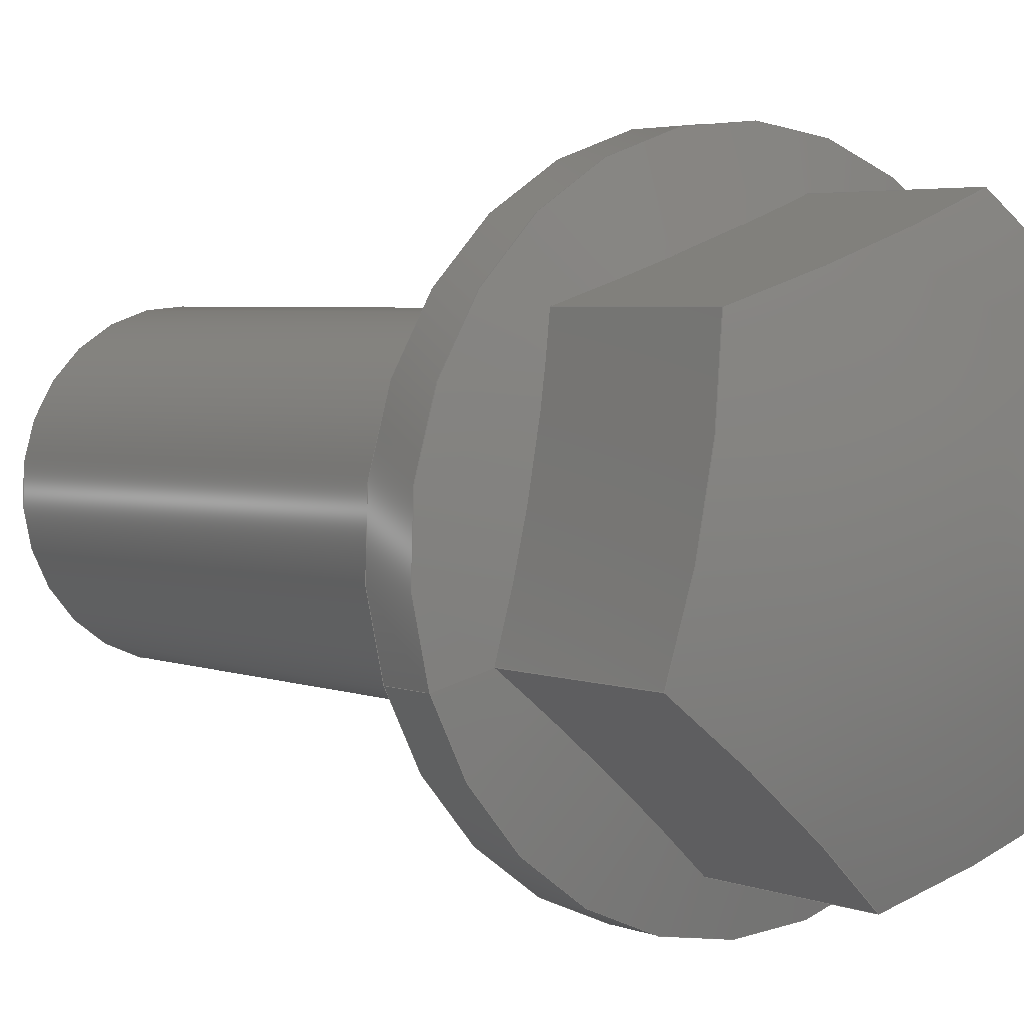
<metadata>
{"format":"step","ext":"stp","renderer":"f3d","projection":"perspective","resolution":1024,"background":"white","views":[{"elev":3.7,"azim":-36.1,"up":"+Y"}]}
</metadata>
<code>
ISO-10303-21;
DATA;
#1=MECHANICAL_DESIGN_GEOMETRIC_PRESENTATION_REPRESENTATION('',(#7),#367);
#2=DIMENSIONAL_EXPONENTS(0,0,0,0,0,0,0);
#3=(
CONVERSION_BASED_UNIT('degree',#4)
NAMED_UNIT(#2)
PLANE_ANGLE_UNIT()
);
#4=PLANE_ANGLE_MEASURE_WITH_UNIT(PLANE_ANGLE_MEASURE(0.01745),#371);
#5=SHAPE_REPRESENTATION_RELATIONSHIP('SRR','None',#374,#6);
#6=ADVANCED_BREP_SHAPE_REPRESENTATION('',(#8),#366);
#7=STYLED_ITEM('',(#383),#8);
#8=MANIFOLD_SOLID_BREP('Body1',#202);
#9=SPHERICAL_SURFACE('',#220,1.2);
#10=LINE('',#343,#16);
#11=LINE('',#344,#17);
#12=LINE('',#356,#18);
#13=LINE('',#358,#19);
#14=LINE('',#359,#20);
#15=LINE('',#362,#21);
#16=VECTOR('',#265,0.3339);
#17=VECTOR('',#266,0.3339);
#18=VECTOR('',#281,0.3339);
#19=VECTOR('',#284,0.3339);
#20=VECTOR('',#285,0.3339);
#21=VECTOR('',#290,0.3339);
#22=(
BOUNDED_CURVE()
B_SPLINE_CURVE(2,(#317,#318,#319),.UNSPECIFIED.,.F.,.F.)
B_SPLINE_CURVE_WITH_KNOTS((3,3),(-1.313,-0.5508),
 .UNSPECIFIED.)
CURVE()
GEOMETRIC_REPRESENTATION_ITEM()
RATIONAL_B_SPLINE_CURVE((1.626,1.877,1.626))
REPRESENTATION_ITEM('')
);
#23=(
BOUNDED_CURVE()
B_SPLINE_CURVE(2,(#321,#322,#323),.UNSPECIFIED.,.F.,.F.)
B_SPLINE_CURVE_WITH_KNOTS((3,3),(-1.313,-0.5508),
 .UNSPECIFIED.)
CURVE()
GEOMETRIC_REPRESENTATION_ITEM()
RATIONAL_B_SPLINE_CURVE((1.626,1.877,1.626))
REPRESENTATION_ITEM('')
);
#24=(
BOUNDED_CURVE()
B_SPLINE_CURVE(2,(#325,#326,#327),.UNSPECIFIED.,.F.,.F.)
B_SPLINE_CURVE_WITH_KNOTS((3,3),(-1.313,-0.5508),
 .UNSPECIFIED.)
CURVE()
GEOMETRIC_REPRESENTATION_ITEM()
RATIONAL_B_SPLINE_CURVE((1.626,1.877,1.626))
REPRESENTATION_ITEM('')
);
#25=(
BOUNDED_CURVE()
B_SPLINE_CURVE(2,(#329,#330,#331),.UNSPECIFIED.,.F.,.F.)
B_SPLINE_CURVE_WITH_KNOTS((3,3),(0.5508,1.313),
 .UNSPECIFIED.)
CURVE()
GEOMETRIC_REPRESENTATION_ITEM()
RATIONAL_B_SPLINE_CURVE((1.626,1.877,1.626))
REPRESENTATION_ITEM('')
);
#26=(
BOUNDED_CURVE()
B_SPLINE_CURVE(2,(#333,#334,#335),.UNSPECIFIED.,.F.,.F.)
B_SPLINE_CURVE_WITH_KNOTS((3,3),(-1.313,-0.5508),
 .UNSPECIFIED.)
CURVE()
GEOMETRIC_REPRESENTATION_ITEM()
RATIONAL_B_SPLINE_CURVE((1.626,1.877,1.626))
REPRESENTATION_ITEM('')
);
#27=(
BOUNDED_CURVE()
B_SPLINE_CURVE(2,(#336,#337,#338),.UNSPECIFIED.,.F.,.F.)
B_SPLINE_CURVE_WITH_KNOTS((3,3),(-1.313,-0.5508),
 .UNSPECIFIED.)
CURVE()
GEOMETRIC_REPRESENTATION_ITEM()
RATIONAL_B_SPLINE_CURVE((1.626,1.877,1.626))
REPRESENTATION_ITEM('')
);
#28=TOROIDAL_SURFACE('',#210,0.38,0.08);
#29=CYLINDRICAL_SURFACE('',#208,0.3);
#30=CYLINDRICAL_SURFACE('',#215,0.55);
#31=PLANE('',#207);
#32=PLANE('',#213);
#33=PLANE('',#218);
#34=PLANE('',#226);
#35=PLANE('',#227);
#36=PLANE('',#228);
#37=PLANE('',#229);
#38=PLANE('',#230);
#39=FACE_BOUND('',#60,.T.);
#40=FACE_BOUND('',#63,.T.);
#41=FACE_BOUND('',#65,.T.);
#42=FACE_BOUND('',#67,.T.);
#43=FACE_BOUND('',#69,.T.);
#44=FACE_BOUND('',#71,.T.);
#45=FACE_OUTER_BOUND('',#59,.T.);
#46=FACE_OUTER_BOUND('',#61,.T.);
#47=FACE_OUTER_BOUND('',#62,.T.);
#48=FACE_OUTER_BOUND('',#64,.T.);
#49=FACE_OUTER_BOUND('',#66,.T.);
#50=FACE_OUTER_BOUND('',#68,.T.);
#51=FACE_OUTER_BOUND('',#70,.T.);
#52=FACE_OUTER_BOUND('',#72,.T.);
#53=FACE_OUTER_BOUND('',#73,.T.);
#54=FACE_OUTER_BOUND('',#74,.T.);
#55=FACE_OUTER_BOUND('',#75,.T.);
#56=FACE_OUTER_BOUND('',#76,.T.);
#57=FACE_OUTER_BOUND('',#77,.T.);
#58=FACE_OUTER_BOUND('',#78,.T.);
#59=EDGE_LOOP('',(#136));
#60=EDGE_LOOP('',(#137));
#61=EDGE_LOOP('',(#138));
#62=EDGE_LOOP('',(#139));
#63=EDGE_LOOP('',(#140));
#64=EDGE_LOOP('',(#141));
#65=EDGE_LOOP('',(#142,#143));
#66=EDGE_LOOP('',(#144));
#67=EDGE_LOOP('',(#145,#146));
#68=EDGE_LOOP('',(#147));
#69=EDGE_LOOP('',(#148));
#70=EDGE_LOOP('',(#149,#150,#151,#152,#153,#154));
#71=EDGE_LOOP('',(#155));
#72=EDGE_LOOP('',(#156,#157,#158,#159));
#73=EDGE_LOOP('',(#160,#161,#162,#163,#164,#165));
#74=EDGE_LOOP('',(#166,#167,#168,#169));
#75=EDGE_LOOP('',(#170,#171,#172,#173));
#76=EDGE_LOOP('',(#174,#175,#176,#177));
#77=EDGE_LOOP('',(#178,#179,#180,#181));
#78=EDGE_LOOP('',(#182,#183,#184,#185));
#79=CIRCLE('',#205,0.25);
#80=CIRCLE('',#206,0.3);
#81=CIRCLE('',#209,0.3);
#82=CIRCLE('',#211,0.38);
#83=CIRCLE('',#212,0.38);
#84=CIRCLE('',#214,0.55);
#85=CIRCLE('',#216,0.55);
#86=CIRCLE('',#219,1.131);
#87=CIRCLE('',#221,1.131);
#88=CIRCLE('',#222,1.131);
#89=CIRCLE('',#223,1.131);
#90=CIRCLE('',#224,1.131);
#91=CIRCLE('',#225,1.131);
#92=VERTEX_POINT('',#295);
#93=VERTEX_POINT('',#297);
#94=VERTEX_POINT('',#301);
#95=VERTEX_POINT('',#304);
#96=VERTEX_POINT('',#305);
#97=VERTEX_POINT('',#309);
#98=VERTEX_POINT('',#312);
#99=VERTEX_POINT('',#315);
#100=VERTEX_POINT('',#316);
#101=VERTEX_POINT('',#320);
#102=VERTEX_POINT('',#324);
#103=VERTEX_POINT('',#328);
#104=VERTEX_POINT('',#332);
#105=VERTEX_POINT('',#340);
#106=VERTEX_POINT('',#341);
#107=VERTEX_POINT('',#346);
#108=VERTEX_POINT('',#348);
#109=VERTEX_POINT('',#350);
#110=VERTEX_POINT('',#352);
#111=EDGE_CURVE('',#92,#92,#79,.T.);
#112=EDGE_CURVE('',#93,#93,#80,.T.);
#113=EDGE_CURVE('',#94,#94,#81,.T.);
#114=EDGE_CURVE('',#95,#96,#82,.T.);
#115=EDGE_CURVE('',#96,#95,#83,.T.);
#116=EDGE_CURVE('',#97,#97,#84,.T.);
#117=EDGE_CURVE('',#98,#98,#85,.T.);
#118=EDGE_CURVE('',#99,#100,#22,.T.);
#119=EDGE_CURVE('',#100,#101,#23,.T.);
#120=EDGE_CURVE('',#101,#102,#24,.T.);
#121=EDGE_CURVE('',#102,#103,#25,.T.);
#122=EDGE_CURVE('',#103,#104,#26,.T.);
#123=EDGE_CURVE('',#104,#99,#27,.T.);
#124=EDGE_CURVE('',#105,#106,#86,.T.);
#125=EDGE_CURVE('',#106,#102,#10,.T.);
#126=EDGE_CURVE('',#105,#101,#11,.T.);
#127=EDGE_CURVE('',#107,#105,#87,.T.);
#128=EDGE_CURVE('',#108,#107,#88,.T.);
#129=EDGE_CURVE('',#109,#108,#89,.T.);
#130=EDGE_CURVE('',#110,#109,#90,.T.);
#131=EDGE_CURVE('',#106,#110,#91,.T.);
#132=EDGE_CURVE('',#110,#103,#12,.T.);
#133=EDGE_CURVE('',#108,#99,#13,.T.);
#134=EDGE_CURVE('',#109,#104,#14,.T.);
#135=EDGE_CURVE('',#107,#100,#15,.T.);
#136=ORIENTED_EDGE('',*,*,#111,.F.);
#137=ORIENTED_EDGE('',*,*,#112,.T.);
#138=ORIENTED_EDGE('',*,*,#111,.T.);
#139=ORIENTED_EDGE('',*,*,#112,.F.);
#140=ORIENTED_EDGE('',*,*,#113,.F.);
#141=ORIENTED_EDGE('',*,*,#113,.T.);
#142=ORIENTED_EDGE('',*,*,#114,.F.);
#143=ORIENTED_EDGE('',*,*,#115,.F.);
#144=ORIENTED_EDGE('',*,*,#116,.T.);
#145=ORIENTED_EDGE('',*,*,#114,.T.);
#146=ORIENTED_EDGE('',*,*,#115,.T.);
#147=ORIENTED_EDGE('',*,*,#117,.F.);
#148=ORIENTED_EDGE('',*,*,#116,.F.);
#149=ORIENTED_EDGE('',*,*,#118,.T.);
#150=ORIENTED_EDGE('',*,*,#119,.T.);
#151=ORIENTED_EDGE('',*,*,#120,.T.);
#152=ORIENTED_EDGE('',*,*,#121,.T.);
#153=ORIENTED_EDGE('',*,*,#122,.T.);
#154=ORIENTED_EDGE('',*,*,#123,.T.);
#155=ORIENTED_EDGE('',*,*,#117,.T.);
#156=ORIENTED_EDGE('',*,*,#124,.T.);
#157=ORIENTED_EDGE('',*,*,#125,.T.);
#158=ORIENTED_EDGE('',*,*,#120,.F.);
#159=ORIENTED_EDGE('',*,*,#126,.F.);
#160=ORIENTED_EDGE('',*,*,#124,.F.);
#161=ORIENTED_EDGE('',*,*,#127,.F.);
#162=ORIENTED_EDGE('',*,*,#128,.F.);
#163=ORIENTED_EDGE('',*,*,#129,.F.);
#164=ORIENTED_EDGE('',*,*,#130,.F.);
#165=ORIENTED_EDGE('',*,*,#131,.F.);
#166=ORIENTED_EDGE('',*,*,#131,.T.);
#167=ORIENTED_EDGE('',*,*,#132,.T.);
#168=ORIENTED_EDGE('',*,*,#121,.F.);
#169=ORIENTED_EDGE('',*,*,#125,.F.);
#170=ORIENTED_EDGE('',*,*,#129,.T.);
#171=ORIENTED_EDGE('',*,*,#133,.T.);
#172=ORIENTED_EDGE('',*,*,#123,.F.);
#173=ORIENTED_EDGE('',*,*,#134,.F.);
#174=ORIENTED_EDGE('',*,*,#130,.T.);
#175=ORIENTED_EDGE('',*,*,#134,.T.);
#176=ORIENTED_EDGE('',*,*,#122,.F.);
#177=ORIENTED_EDGE('',*,*,#132,.F.);
#178=ORIENTED_EDGE('',*,*,#128,.T.);
#179=ORIENTED_EDGE('',*,*,#135,.T.);
#180=ORIENTED_EDGE('',*,*,#118,.F.);
#181=ORIENTED_EDGE('',*,*,#133,.F.);
#182=ORIENTED_EDGE('',*,*,#127,.T.);
#183=ORIENTED_EDGE('',*,*,#126,.T.);
#184=ORIENTED_EDGE('',*,*,#119,.F.);
#185=ORIENTED_EDGE('',*,*,#135,.F.);
#186=CONICAL_SURFACE('',#204,0.275,0.7854);
#187=CONICAL_SURFACE('',#217,0.4747,1.309);
#188=ADVANCED_FACE('',(#45,#39),#186,.T.);
#189=ADVANCED_FACE('',(#46),#31,.F.);
#190=ADVANCED_FACE('',(#47,#40),#29,.T.);
#191=ADVANCED_FACE('',(#48,#41),#28,.F.);
#192=ADVANCED_FACE('',(#49,#42),#32,.F.);
#193=ADVANCED_FACE('',(#50,#43),#30,.T.);
#194=ADVANCED_FACE('',(#51,#44),#187,.T.);
#195=ADVANCED_FACE('',(#52),#33,.T.);
#196=ADVANCED_FACE('',(#53),#9,.T.);
#197=ADVANCED_FACE('',(#54),#34,.T.);
#198=ADVANCED_FACE('',(#55),#35,.T.);
#199=ADVANCED_FACE('',(#56),#36,.T.);
#200=ADVANCED_FACE('',(#57),#37,.T.);
#201=ADVANCED_FACE('',(#58),#38,.T.);
#202=CLOSED_SHELL('',(#188,#189,#190,#191,#192,#193,#194,#195,#196,#197,
#198,#199,#200,#201));
#203=AXIS2_PLACEMENT_3D('placement',#293,#231,#232);
#204=AXIS2_PLACEMENT_3D('',#294,#233,#234);
#205=AXIS2_PLACEMENT_3D('',#296,#235,#236);
#206=AXIS2_PLACEMENT_3D('',#298,#237,#238);
#207=AXIS2_PLACEMENT_3D('',#299,#239,#240);
#208=AXIS2_PLACEMENT_3D('',#300,#241,#242);
#209=AXIS2_PLACEMENT_3D('',#302,#243,#244);
#210=AXIS2_PLACEMENT_3D('',#303,#245,#246);
#211=AXIS2_PLACEMENT_3D('',#306,#247,#248);
#212=AXIS2_PLACEMENT_3D('',#307,#249,#250);
#213=AXIS2_PLACEMENT_3D('',#308,#251,#252);
#214=AXIS2_PLACEMENT_3D('',#310,#253,#254);
#215=AXIS2_PLACEMENT_3D('',#311,#255,#256);
#216=AXIS2_PLACEMENT_3D('',#313,#257,#258);
#217=AXIS2_PLACEMENT_3D('',#314,#259,#260);
#218=AXIS2_PLACEMENT_3D('',#339,#261,#262);
#219=AXIS2_PLACEMENT_3D('',#342,#263,#264);
#220=AXIS2_PLACEMENT_3D('',#345,#267,#268);
#221=AXIS2_PLACEMENT_3D('',#347,#269,#270);
#222=AXIS2_PLACEMENT_3D('',#349,#271,#272);
#223=AXIS2_PLACEMENT_3D('',#351,#273,#274);
#224=AXIS2_PLACEMENT_3D('',#353,#275,#276);
#225=AXIS2_PLACEMENT_3D('',#354,#277,#278);
#226=AXIS2_PLACEMENT_3D('',#355,#279,#280);
#227=AXIS2_PLACEMENT_3D('',#357,#282,#283);
#228=AXIS2_PLACEMENT_3D('',#360,#286,#287);
#229=AXIS2_PLACEMENT_3D('',#361,#288,#289);
#230=AXIS2_PLACEMENT_3D('',#363,#291,#292);
#231=DIRECTION('axis',(0,0,1));
#232=DIRECTION('refdir',(1,0,0));
#233=DIRECTION('center_axis',(0.01745,2.381e-05,0.9998));
#234=DIRECTION('ref_axis',(-0.9454,-0.3255,0.01651));
#235=DIRECTION('center_axis',(-0.01745,-2.381e-05,
-0.9998));
#236=DIRECTION('ref_axis',(-0.9454,-0.3255,0.01651));
#237=DIRECTION('center_axis',(-0.01745,-2.381e-05,
-0.9998));
#238=DIRECTION('ref_axis',(-0.9454,-0.3255,0.01651));
#239=DIRECTION('center_axis',(0.01745,2.381e-05,0.9998));
#240=DIRECTION('ref_axis',(-0.9454,-0.3255,0.01651));
#241=DIRECTION('center_axis',(-0.01745,-2.381e-05,
-0.9998));
#242=DIRECTION('ref_axis',(0.9454,0.3255,-0.01651));
#243=DIRECTION('center_axis',(0.01745,2.381e-05,0.9998));
#244=DIRECTION('ref_axis',(-0.9454,-0.3255,0.01651));
#245=DIRECTION('center_axis',(0.01745,2.381e-05,0.9998));
#246=DIRECTION('ref_axis',(-0.9454,-0.3255,0.01651));
#247=DIRECTION('center_axis',(0.01745,2.381e-05,0.9998));
#248=DIRECTION('ref_axis',(-0.9454,-0.3255,0.01651));
#249=DIRECTION('center_axis',(0.01745,2.381e-05,0.9998));
#250=DIRECTION('ref_axis',(0.9454,0.3255,-0.01651));
#251=DIRECTION('center_axis',(0.01745,2.381e-05,0.9998));
#252=DIRECTION('ref_axis',(-0.9454,-0.3255,0.01651));
#253=DIRECTION('center_axis',(-0.01745,-2.381e-05,
-0.9998));
#254=DIRECTION('ref_axis',(-0.9454,-0.3255,0.01651));
#255=DIRECTION('center_axis',(-0.01745,-2.381e-05,
-0.9998));
#256=DIRECTION('ref_axis',(0.9454,0.3255,-0.01651));
#257=DIRECTION('center_axis',(0.01745,2.381e-05,0.9998));
#258=DIRECTION('ref_axis',(0.9454,0.3255,-0.01651));
#259=DIRECTION('center_axis',(-0.01745,-2.381e-05,
-0.9998));
#260=DIRECTION('ref_axis',(0.9454,0.3255,-0.01651));
#261=DIRECTION('center_axis',(0.656,0.7547,-0.01147));
#262=DIRECTION('ref_axis',(0.7546,-0.6561,-0.01316));
#263=DIRECTION('center_axis',(0.656,0.7547,-0.01147));
#264=DIRECTION('ref_axis',(-0.1369,0.1339,0.9815));
#265=DIRECTION('',(-0.01745,-2.381e-05,-0.9998));
#266=DIRECTION('',(-0.01745,-2.381e-05,-0.9998));
#267=DIRECTION('center_axis',(0.3255,-0.9455,-0.005659));
#268=DIRECTION('ref_axis',(-0.9454,-0.3255,0.01651));
#269=DIRECTION('center_axis',(-0.3255,0.9455,0.005659));
#270=DIRECTION('ref_axis',(-0.1759,-0.06643,0.9822));
#271=DIRECTION('center_axis',(-0.9815,0.1908,0.01713));
#272=DIRECTION('ref_axis',(-0.02186,-0.2003,0.9795));
#273=DIRECTION('center_axis',(-0.656,-0.7547,0.01147));
#274=DIRECTION('ref_axis',(0.1711,-0.1339,0.9761));
#275=DIRECTION('center_axis',(0.3255,-0.9455,-0.005659));
#276=DIRECTION('ref_axis',(0.2101,0.06647,0.9754));
#277=DIRECTION('center_axis',(0.9815,-0.1908,-0.01713));
#278=DIRECTION('ref_axis',(0.05603,0.2004,0.9781));
#279=DIRECTION('center_axis',(0.9815,-0.1908,-0.01713));
#280=DIRECTION('ref_axis',(-0.1908,-0.9816,0.003354));
#281=DIRECTION('',(-0.01745,-2.381e-05,-0.9998));
#282=DIRECTION('center_axis',(-0.656,-0.7547,0.01147));
#283=DIRECTION('ref_axis',(-0.7546,0.6561,0.01316));
#284=DIRECTION('',(-0.01745,-2.381e-05,-0.9998));
#285=DIRECTION('',(-0.01745,-2.381e-05,-0.9998));
#286=DIRECTION('center_axis',(0.3255,-0.9455,-0.005659));
#287=DIRECTION('ref_axis',(-0.9454,-0.3255,0.01651));
#288=DIRECTION('center_axis',(-0.9815,0.1908,0.01713));
#289=DIRECTION('ref_axis',(0.1908,0.9816,-0.003354));
#290=DIRECTION('',(-0.01745,-2.381e-05,-0.9998));
#291=DIRECTION('center_axis',(-0.3255,0.9455,0.005659));
#292=DIRECTION('ref_axis',(0.9454,0.3255,-0.01651));
#293=CARTESIAN_POINT('',(0,0,0));
#294=CARTESIAN_POINT('Origin',(113.3,-9.276,15.18));
#295=CARTESIAN_POINT('',(113.6,-9.194,15.16));
#296=CARTESIAN_POINT('Origin',(113.3,-9.276,15.16));
#297=CARTESIAN_POINT('',(113.6,-9.178,15.2));
#298=CARTESIAN_POINT('Origin',(113.3,-9.276,15.21));
#299=CARTESIAN_POINT('Origin',(113.6,-9.198,15.16));
#300=CARTESIAN_POINT('Origin',(113.3,-9.276,14.06));
#301=CARTESIAN_POINT('',(113.1,-9.373,16.48));
#302=CARTESIAN_POINT('Origin',(113.4,-9.276,16.48));
#303=CARTESIAN_POINT('Origin',(113.4,-9.276,16.48));
#304=CARTESIAN_POINT('',(113,-9.399,16.57));
#305=CARTESIAN_POINT('',(113.7,-9.152,16.55));
#306=CARTESIAN_POINT('Origin',(113.4,-9.276,16.56));
#307=CARTESIAN_POINT('Origin',(113.4,-9.276,16.56));
#308=CARTESIAN_POINT('Origin',(113.9,-9.097,16.55));
#309=CARTESIAN_POINT('',(112.8,-9.455,16.57));
#310=CARTESIAN_POINT('Origin',(113.4,-9.276,16.56));
#311=CARTESIAN_POINT('Origin',(113.3,-9.276,14.06));
#312=CARTESIAN_POINT('',(112.8,-9.455,16.67));
#313=CARTESIAN_POINT('Origin',(113.4,-9.276,16.66));
#314=CARTESIAN_POINT('Origin',(113.4,-9.276,16.68));
#315=CARTESIAN_POINT('',(112.9,-9.426,16.69));
#316=CARTESIAN_POINT('',(113,-8.973,16.69));
#317=CARTESIAN_POINT('Ctrl Pts',(112.9,-9.426,16.69));
#318=CARTESIAN_POINT('Ctrl Pts',(113,-9.199,16.72));
#319=CARTESIAN_POINT('Ctrl Pts',(113,-8.973,16.69));
#320=CARTESIAN_POINT('',(113.5,-8.822,16.68));
#321=CARTESIAN_POINT('Ctrl Pts',(113,-8.973,16.69));
#322=CARTESIAN_POINT('Ctrl Pts',(113.2,-8.898,16.72));
#323=CARTESIAN_POINT('Ctrl Pts',(113.5,-8.822,16.68));
#324=CARTESIAN_POINT('',(113.8,-9.125,16.67));
#325=CARTESIAN_POINT('Ctrl Pts',(113.5,-8.822,16.68));
#326=CARTESIAN_POINT('Ctrl Pts',(113.6,-8.974,16.71));
#327=CARTESIAN_POINT('Ctrl Pts',(113.8,-9.125,16.67));
#328=CARTESIAN_POINT('',(113.7,-9.579,16.68));
#329=CARTESIAN_POINT('Ctrl Pts',(113.8,-9.125,16.67));
#330=CARTESIAN_POINT('Ctrl Pts',(113.8,-9.352,16.71));
#331=CARTESIAN_POINT('Ctrl Pts',(113.7,-9.579,16.68));
#332=CARTESIAN_POINT('',(113.3,-9.729,16.68));
#333=CARTESIAN_POINT('Ctrl Pts',(113.7,-9.579,16.68));
#334=CARTESIAN_POINT('Ctrl Pts',(113.5,-9.654,16.71));
#335=CARTESIAN_POINT('Ctrl Pts',(113.3,-9.729,16.68));
#336=CARTESIAN_POINT('Ctrl Pts',(113.3,-9.729,16.68));
#337=CARTESIAN_POINT('Ctrl Pts',(113.1,-9.578,16.72));
#338=CARTESIAN_POINT('Ctrl Pts',(112.9,-9.426,16.69));
#339=CARTESIAN_POINT('Origin',(113.7,-9.125,11.99));
#340=CARTESIAN_POINT('',(113.5,-8.822,17.01));
#341=CARTESIAN_POINT('',(113.8,-9.125,17.01));
#342=CARTESIAN_POINT('Origin',(113.6,-8.974,15.9));
#343=CARTESIAN_POINT('',(113.8,-9.125,17.01));
#344=CARTESIAN_POINT('',(113.5,-8.822,17.01));
#345=CARTESIAN_POINT('Origin',(113.4,-9.276,15.91));
#346=CARTESIAN_POINT('',(113,-8.973,17.02));
#347=CARTESIAN_POINT('Origin',(113.2,-8.898,15.91));
#348=CARTESIAN_POINT('',(112.9,-9.426,17.02));
#349=CARTESIAN_POINT('Origin',(113,-9.199,15.92));
#350=CARTESIAN_POINT('',(113.3,-9.729,17.02));
#351=CARTESIAN_POINT('Origin',(113.1,-9.578,15.91));
#352=CARTESIAN_POINT('',(113.7,-9.579,17.01));
#353=CARTESIAN_POINT('Origin',(113.5,-9.654,15.91));
#354=CARTESIAN_POINT('Origin',(113.7,-9.352,15.9));
#355=CARTESIAN_POINT('Origin',(113.6,-9.579,11.99));
#356=CARTESIAN_POINT('',(113.7,-9.579,17.01));
#357=CARTESIAN_POINT('Origin',(112.8,-9.426,12));
#358=CARTESIAN_POINT('',(112.9,-9.426,17.02));
#359=CARTESIAN_POINT('',(113.3,-9.729,17.02));
#360=CARTESIAN_POINT('Origin',(113.2,-9.729,12));
#361=CARTESIAN_POINT('Origin',(112.9,-8.973,12));
#362=CARTESIAN_POINT('',(113,-8.973,17.02));
#363=CARTESIAN_POINT('Origin',(113.4,-8.822,11.99));
#364=UNCERTAINTY_MEASURE_WITH_UNIT(LENGTH_MEASURE(0.001),#368,
'DISTANCE_ACCURACY_VALUE',
'Maximum model space distance between geometric entities at asserted c
onnectivities');
#365=UNCERTAINTY_MEASURE_WITH_UNIT(LENGTH_MEASURE(1e-06),#369,
'DISTANCE_ACCURACY_VALUE',
'Maximum model space distance between geometric entities at asserted c
onnectivities');
#366=(
GEOMETRIC_REPRESENTATION_CONTEXT(3)
GLOBAL_UNCERTAINTY_ASSIGNED_CONTEXT((#364))
GLOBAL_UNIT_ASSIGNED_CONTEXT((#368,#371,#370))
REPRESENTATION_CONTEXT('','3D')
);
#367=(
GEOMETRIC_REPRESENTATION_CONTEXT(3)
GLOBAL_UNCERTAINTY_ASSIGNED_CONTEXT((#365))
GLOBAL_UNIT_ASSIGNED_CONTEXT((#369,#3,#370))
REPRESENTATION_CONTEXT('','3D')
);
#368=(
LENGTH_UNIT()
NAMED_UNIT(*)
SI_UNIT(.CENTI.,.METRE.)
);
#369=(
LENGTH_UNIT()
NAMED_UNIT(*)
SI_UNIT(.MILLI.,.METRE.)
);
#370=(
NAMED_UNIT(*)
SI_UNIT($,.STERADIAN.)
SOLID_ANGLE_UNIT()
);
#371=(
NAMED_UNIT(*)
PLANE_ANGLE_UNIT()
SI_UNIT($,.RADIAN.)
);
#372=SHAPE_DEFINITION_REPRESENTATION(#373,#374);
#373=PRODUCT_DEFINITION_SHAPE('',$,#376);
#374=SHAPE_REPRESENTATION('',(#203),#366);
#375=PRODUCT_DEFINITION_CONTEXT('part definition',#380,'design');
#376=PRODUCT_DEFINITION('3_','3_',#377,#375);
#377=PRODUCT_DEFINITION_FORMATION('',$,#382);
#378=PRODUCT_RELATED_PRODUCT_CATEGORY('3_','3_',(#382));
#379=APPLICATION_PROTOCOL_DEFINITION('international standard',
'automotive_design',2009,#380);
#380=APPLICATION_CONTEXT(
'Core Data for Automotive Mechanical Design Process');
#381=PRODUCT_CONTEXT('part definition',#380,'mechanical');
#382=PRODUCT('3_','3_',$,(#381));
#383=PRESENTATION_STYLE_ASSIGNMENT((#384));
#384=SURFACE_STYLE_USAGE(.BOTH.,#385);
#385=SURFACE_SIDE_STYLE('',(#386));
#386=SURFACE_STYLE_FILL_AREA(#387);
#387=FILL_AREA_STYLE('Steel - Satin',(#388));
#388=FILL_AREA_STYLE_COLOUR('Steel - Satin',#389);
#389=COLOUR_RGB('Steel - Satin',0.6275,0.6275,0.6275);
ENDSEC;
END-ISO-10303-21;

</code>
